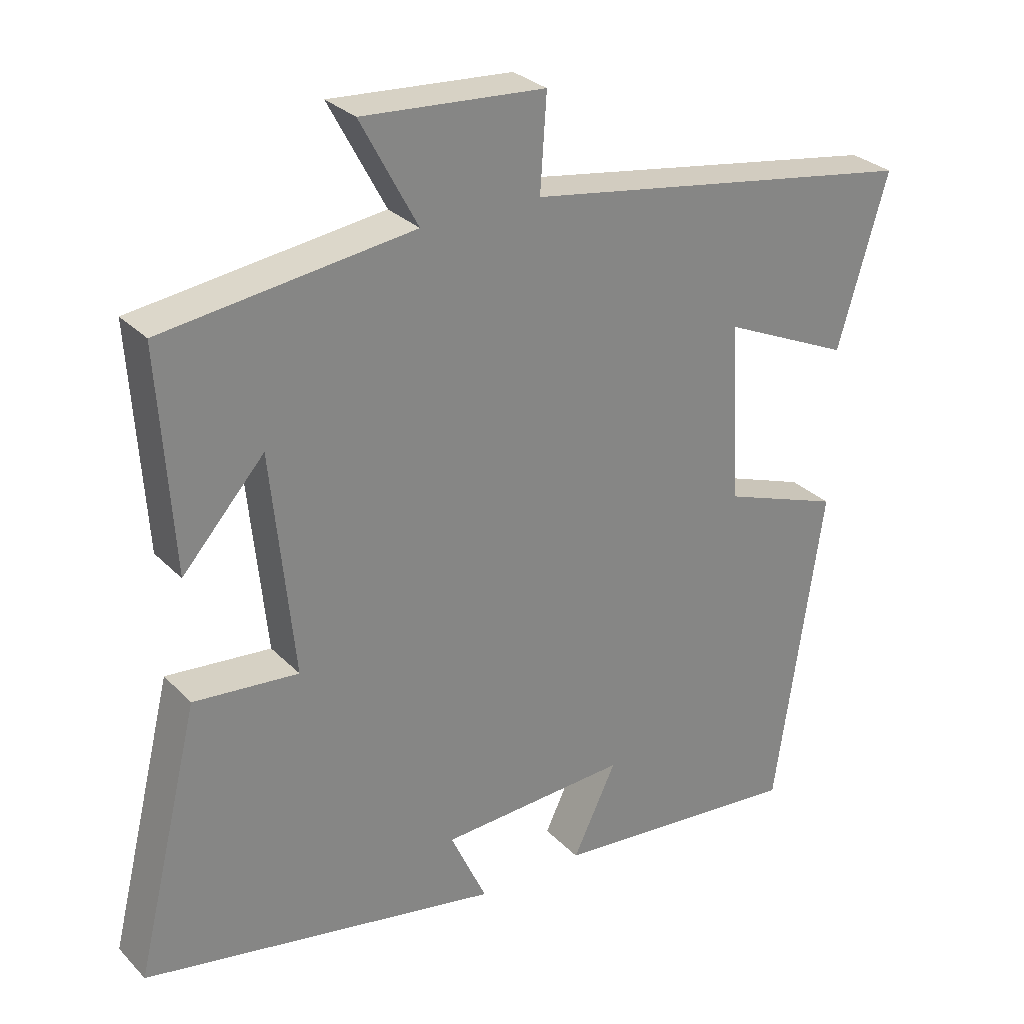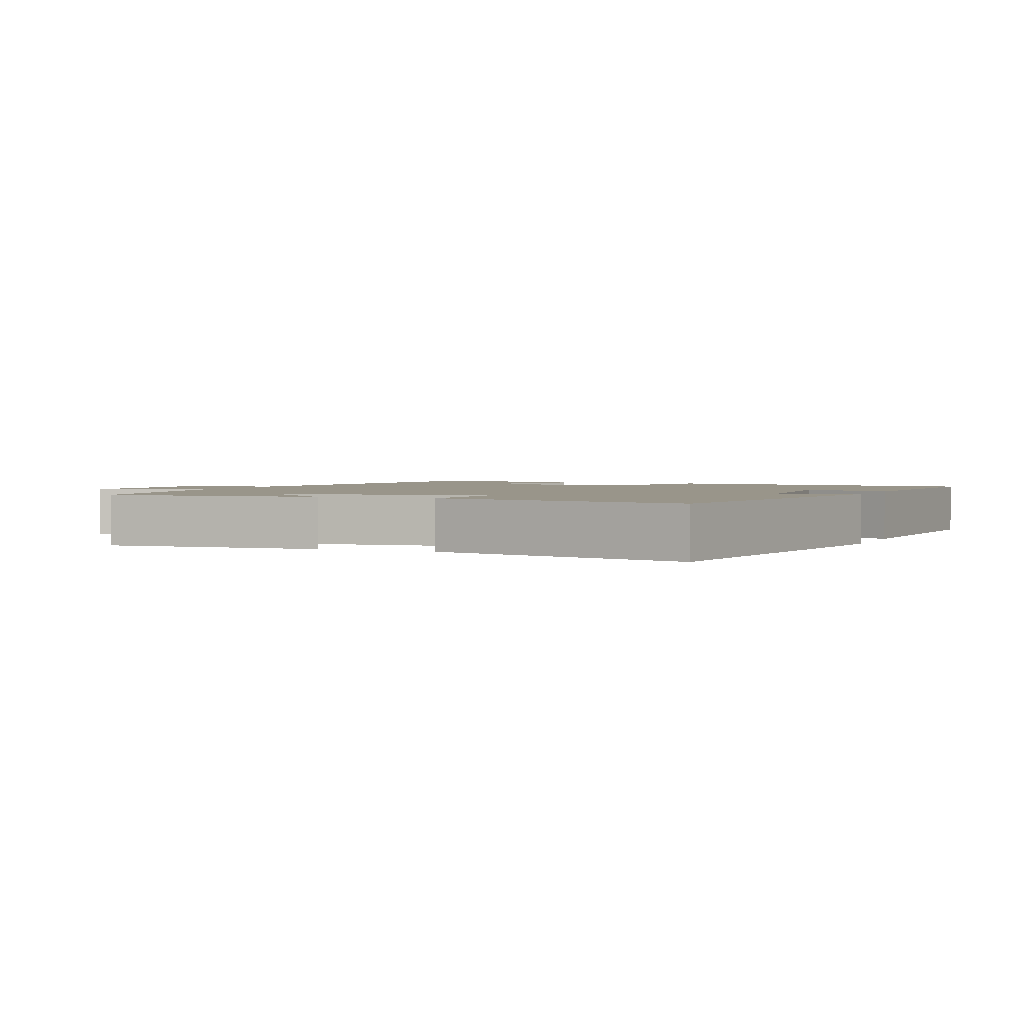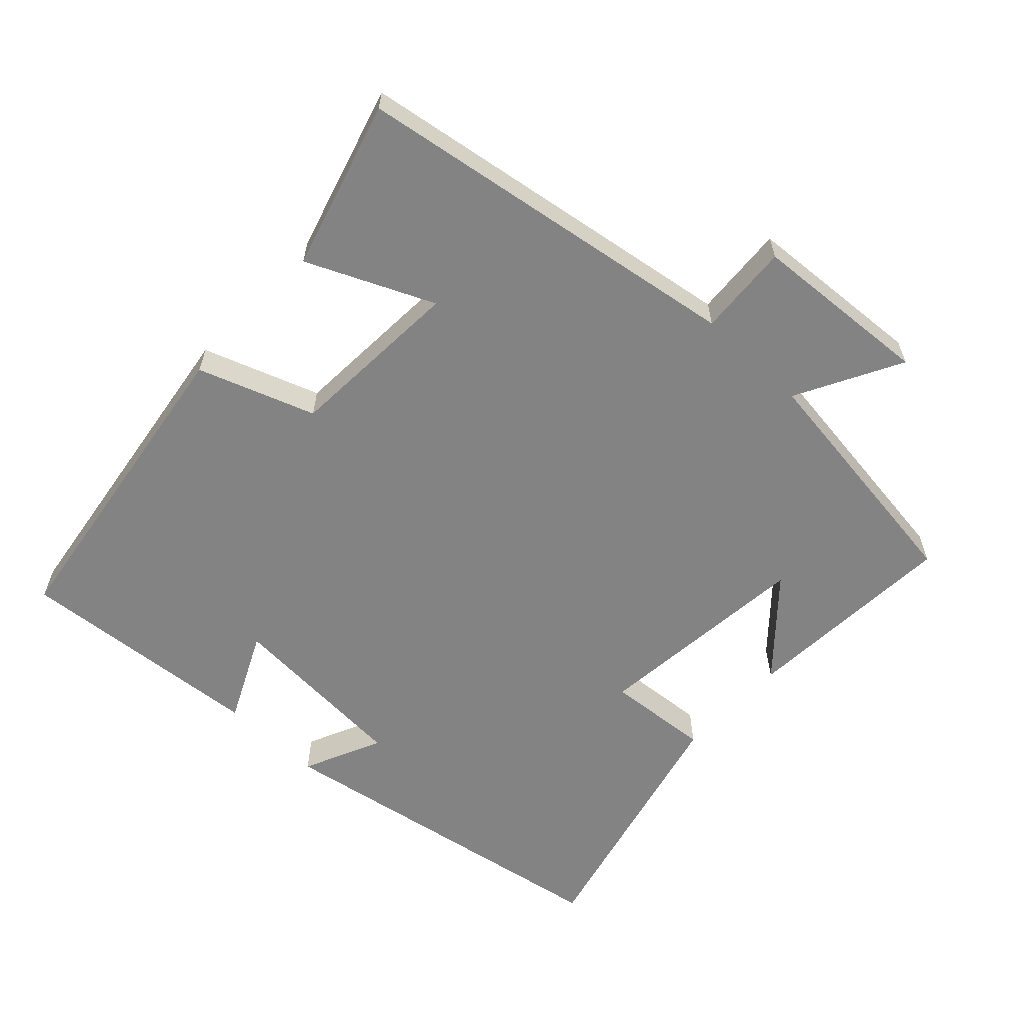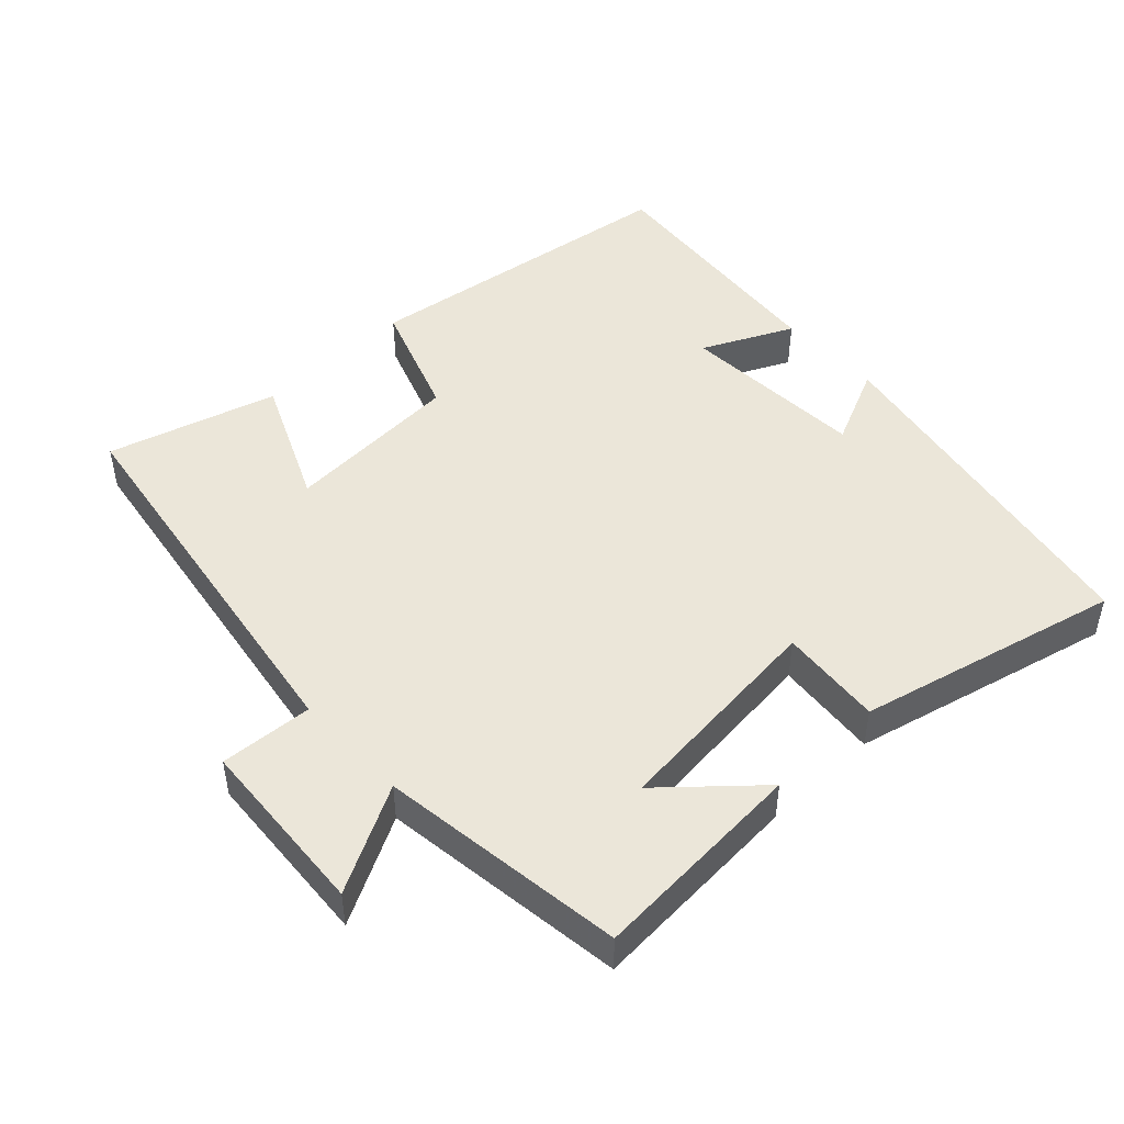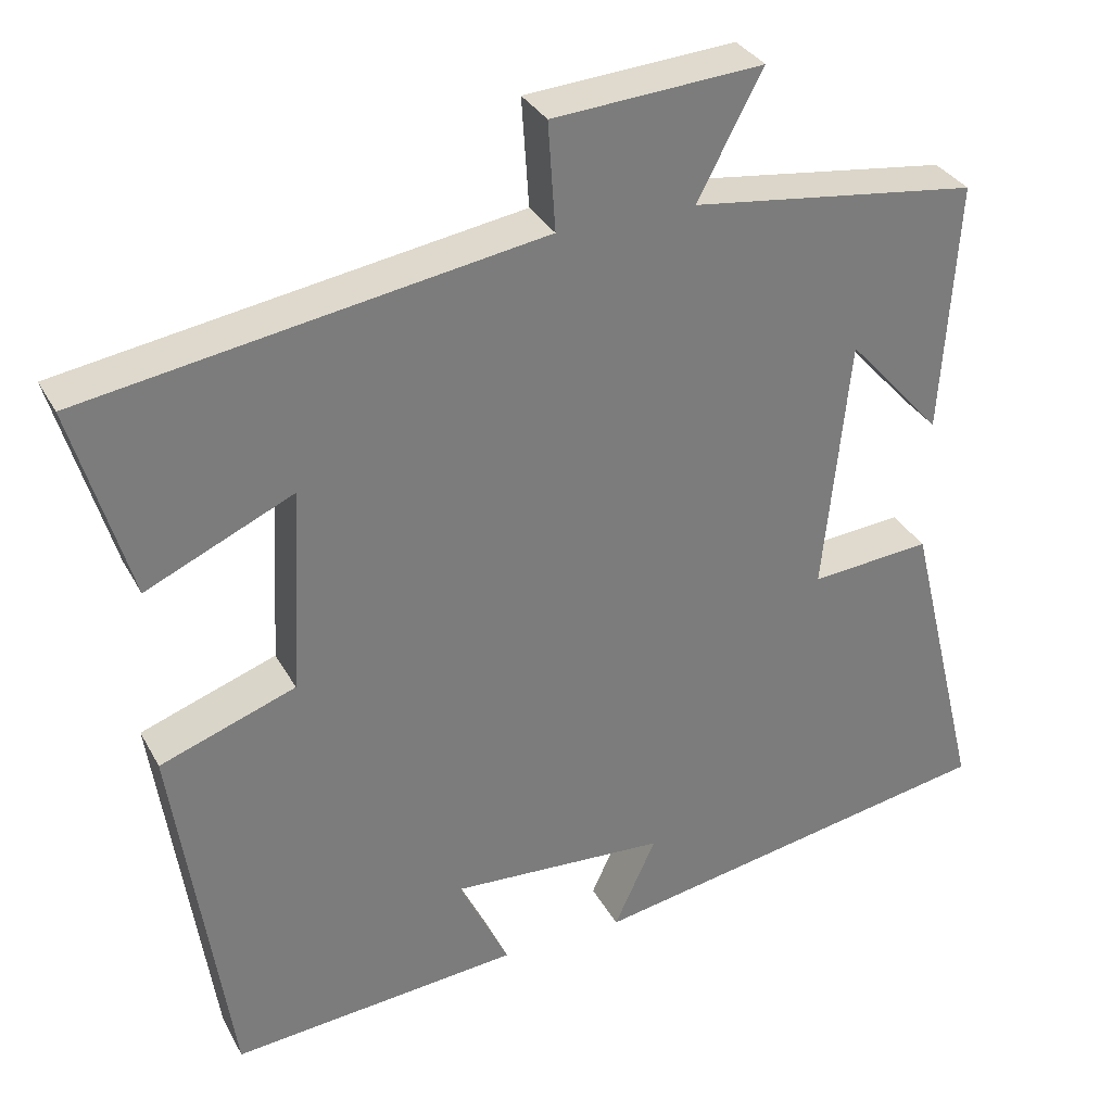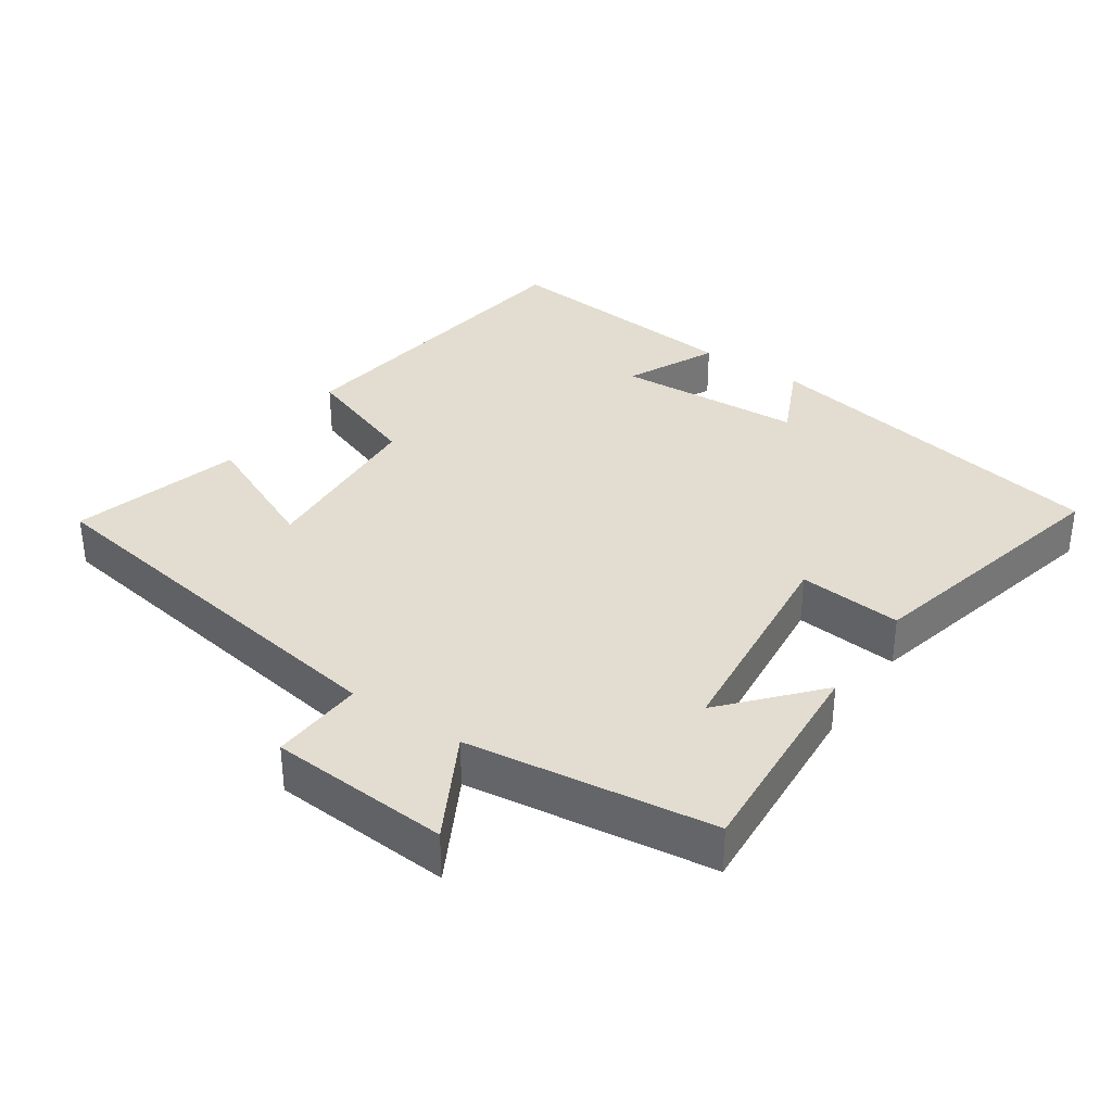
<metadata>
{"format":"obj","ext":"obj","renderer":"f3d","projection":"perspective","resolution":1024,"background":"white","views":[{"elev":28.9,"azim":145.5,"up":"+Z"},{"elev":2.0,"azim":112.2,"up":"+Y"},{"elev":-61.1,"azim":-43.3,"up":"+Y"},{"elev":48.2,"azim":46.7,"up":"+Y"},{"elev":32.5,"azim":-24.5,"up":"+Z"},{"elev":35.3,"azim":34.1,"up":"+Y"}]}
</metadata>
<code>
v 0.592 0.07 -0.408
v 0.08 0.07 -0.5
v 0.132 0.07 -0.387
v -0.136 0.07 -0.371
v -0.074 0.07 -0.5
v -0.432 0.07 -0.532
v -0.5 0.07 -0.067
v -0.332 0.07 -0.007
v -0.318 0.07 0.249
v -0.5 0.07 0.167
v -0.571 0.07 0.41
v -0.006 0.07 0.5
v -0.015 0.07 0.634
v 0.245 0.07 0.652
v 0.164 0.07 0.5
v 0.52 0.07 0.453
v 0.5 0.07 0.141
v 0.383 0.07 0.272
v 0.351 0.07 -0.044
v 0.5 0.07 -0.031
v 0.592 0 -0.408
v 0.08 0 -0.5
v 0.132 0 -0.387
v -0.136 0 -0.371
v -0.074 0 -0.5
v -0.432 0 -0.532
v -0.5 0 -0.067
v -0.332 0 -0.007
v -0.318 0 0.249
v -0.5 0 0.167
v -0.571 0 0.41
v -0.006 0 0.5
v -0.015 0 0.634
v 0.245 0 0.652
v 0.164 0 0.5
v 0.52 0 0.453
v 0.5 0 0.141
v 0.383 0 0.272
v 0.351 0 -0.044
v 0.5 0 -0.031
f 19 20 1 2
f 16 17 18
f 15 16 18
f 15 18 19
f 12 13 14 15
f 9 10 11 12
f 8 9 12 15
f 5 6 7 8
f 4 5 8
f 3 4 8 15
f 19 2 3
f 3 15 19
f 22 21 40 39
f 38 37 36
f 38 36 35
f 39 38 35
f 35 34 33 32
f 32 31 30 29
f 35 32 29 28
f 28 27 26 25
f 28 25 24
f 35 28 24 23
f 23 22 39
f 39 35 23
f 1 21 22 2
f 2 22 23 3
f 3 23 24 4
f 4 24 25 5
f 5 25 26 6
f 6 26 27 7
f 7 27 28 8
f 8 28 29 9
f 9 29 30 10
f 10 30 31 11
f 11 31 32 12
f 12 32 33 13
f 13 33 34 14
f 14 34 35 15
f 15 35 36 16
f 16 36 37 17
f 17 37 38 18
f 18 38 39 19
f 19 39 40 20
f 20 40 21 1

</code>
